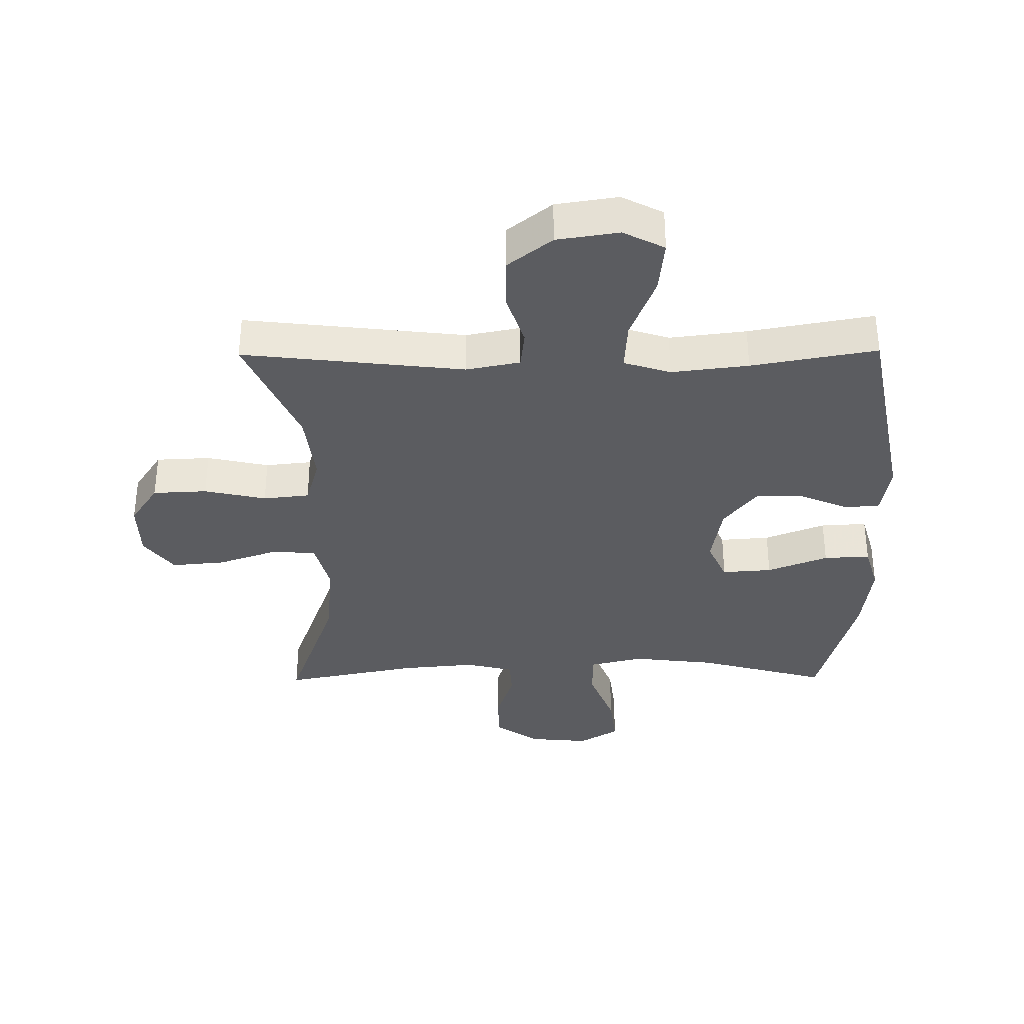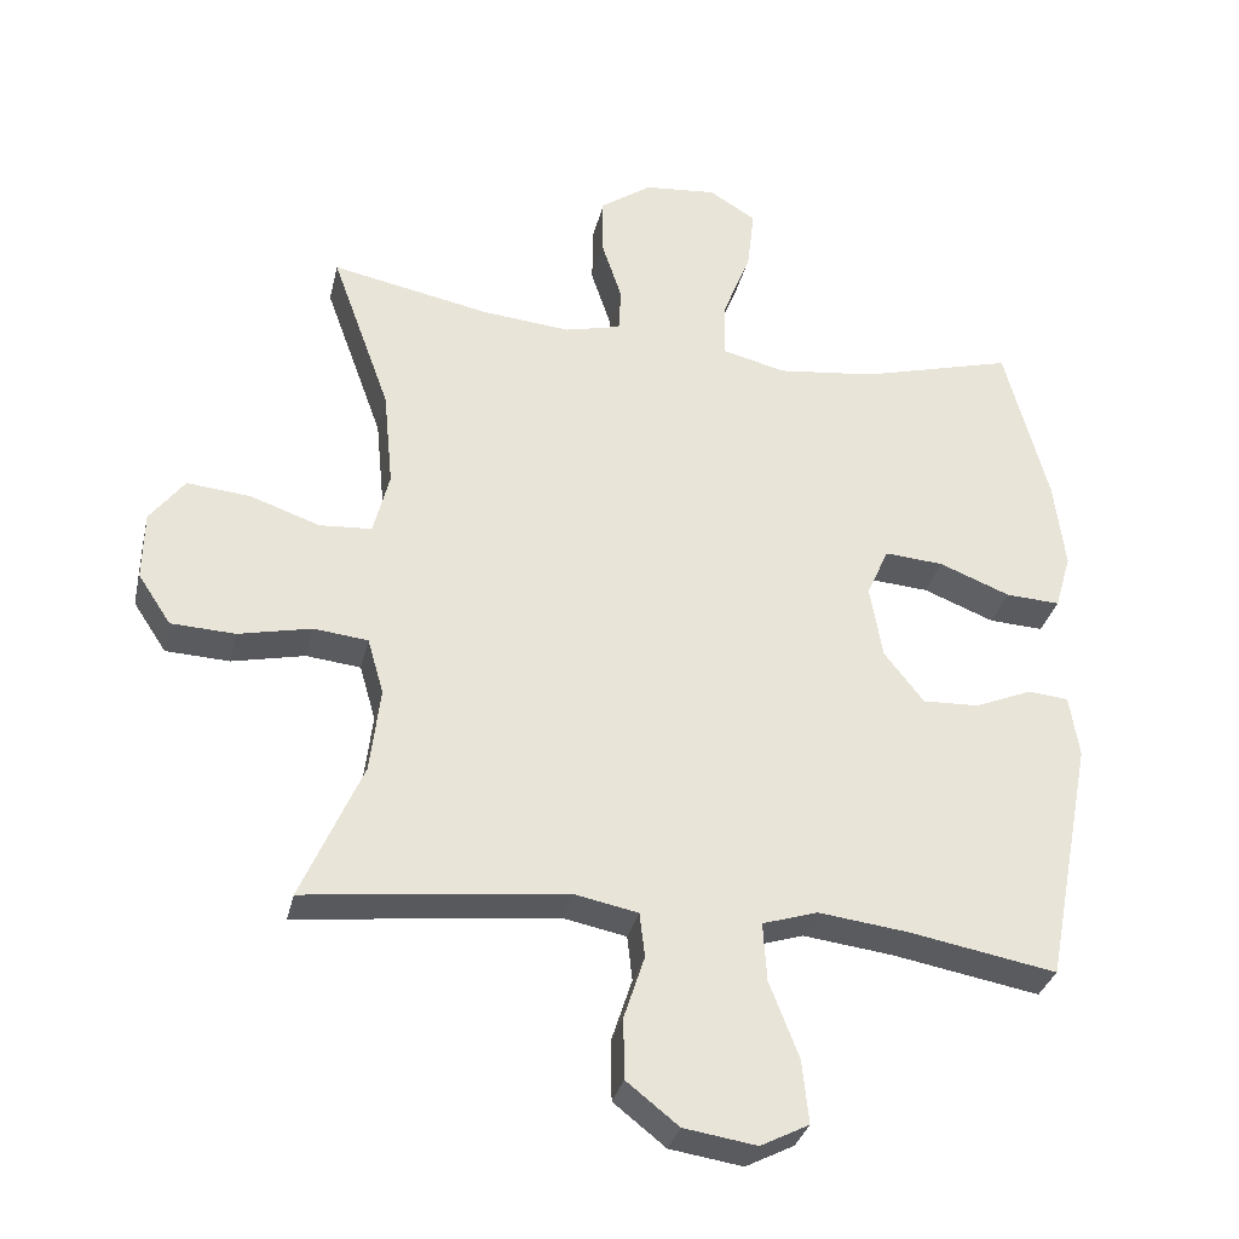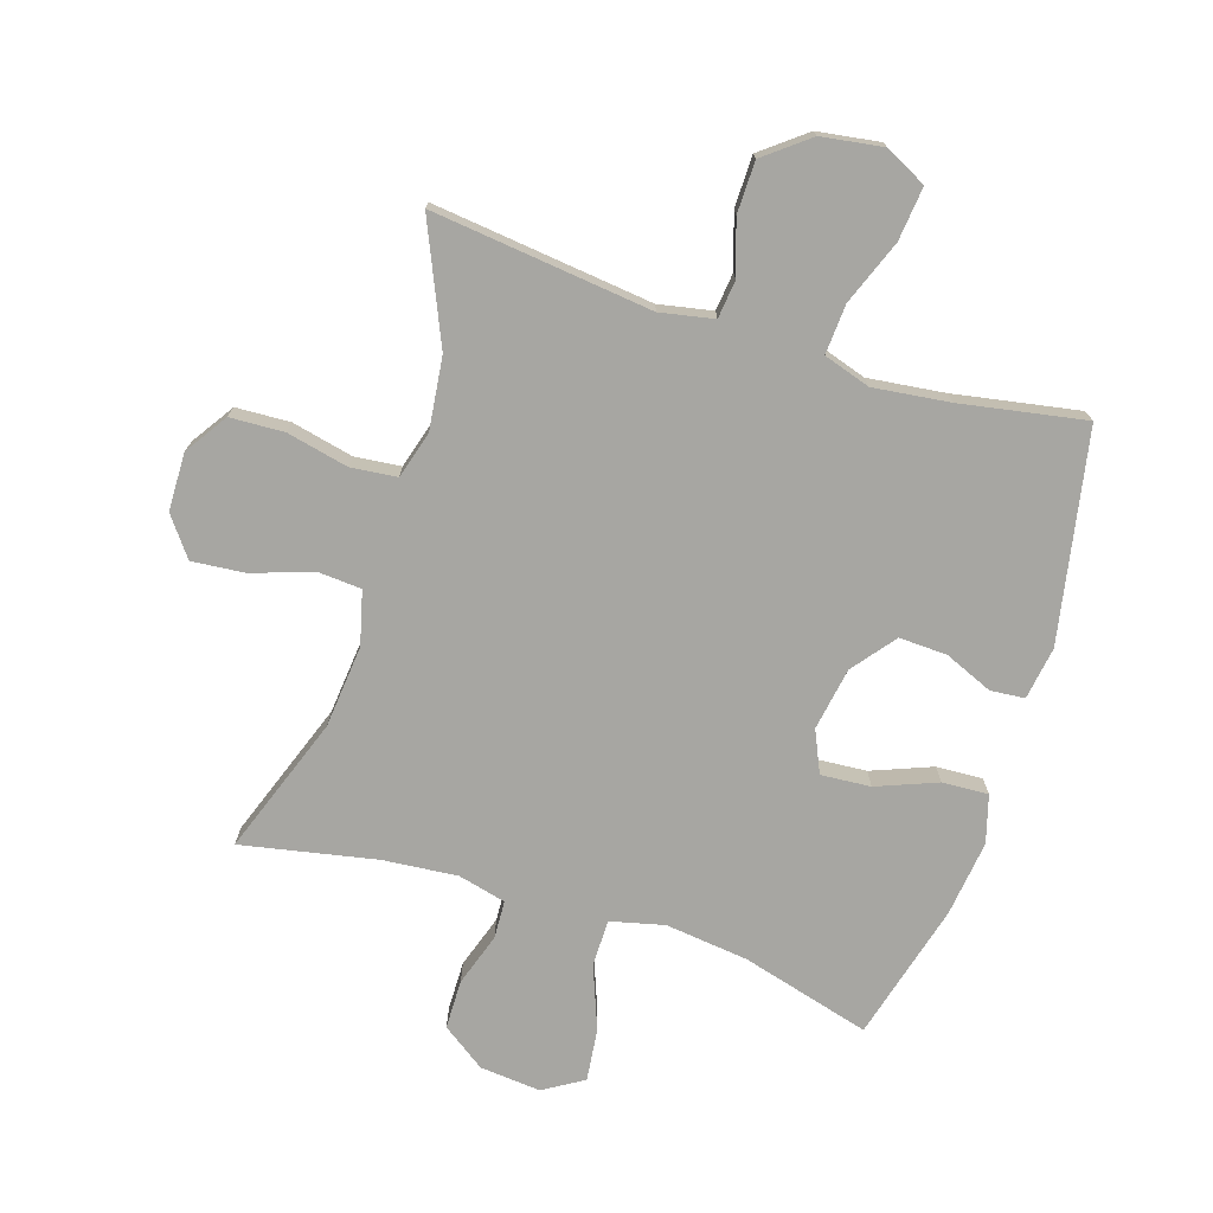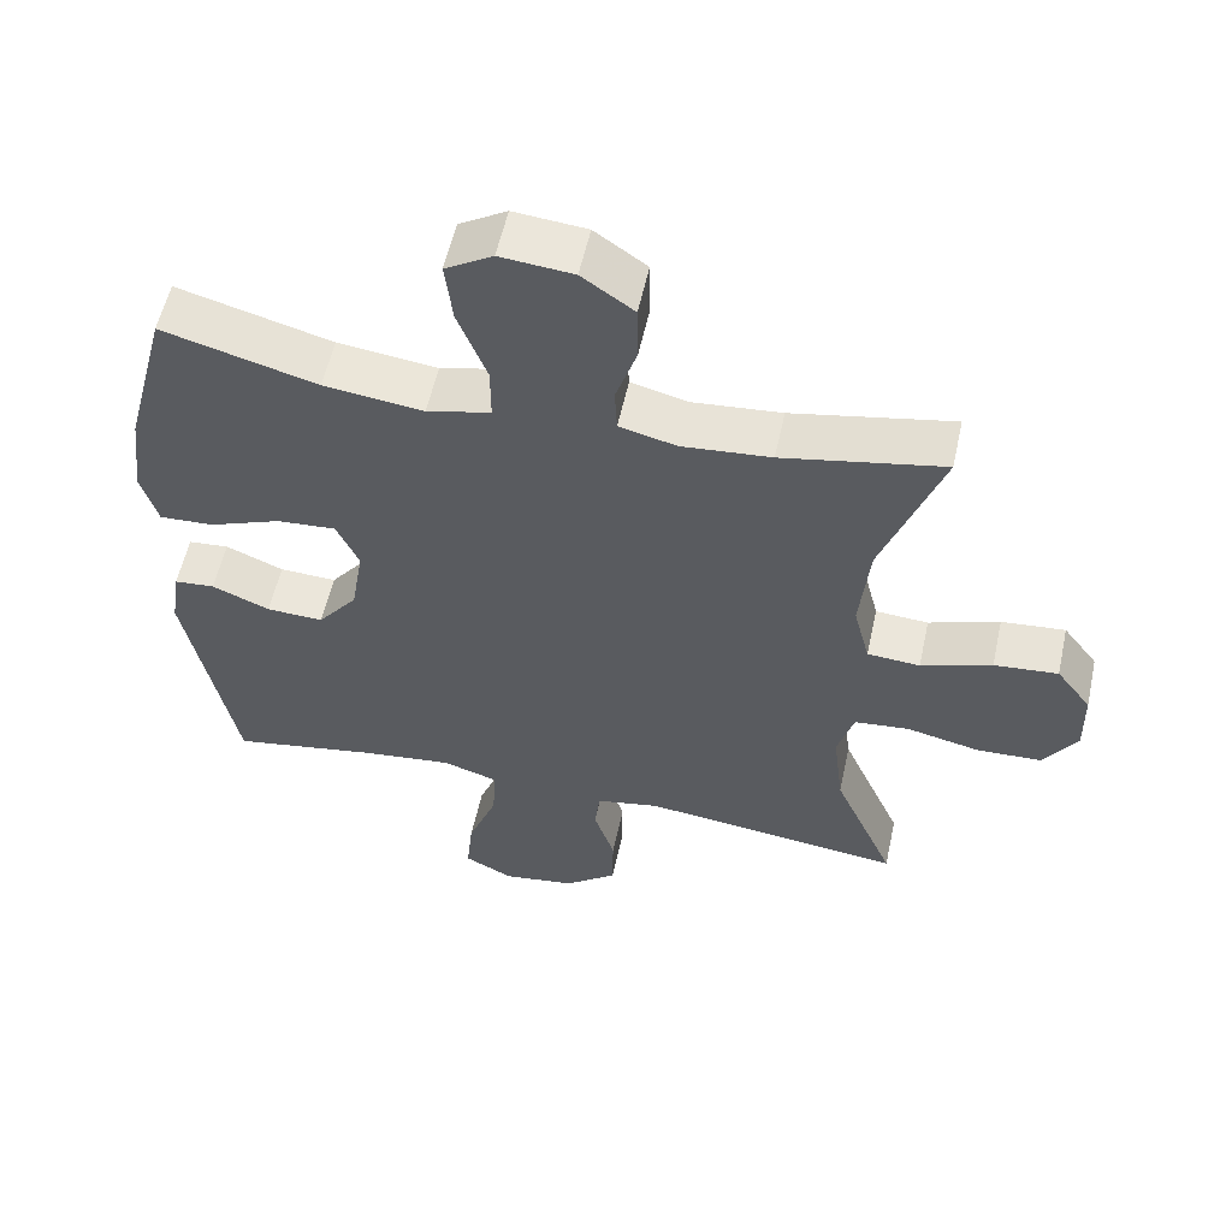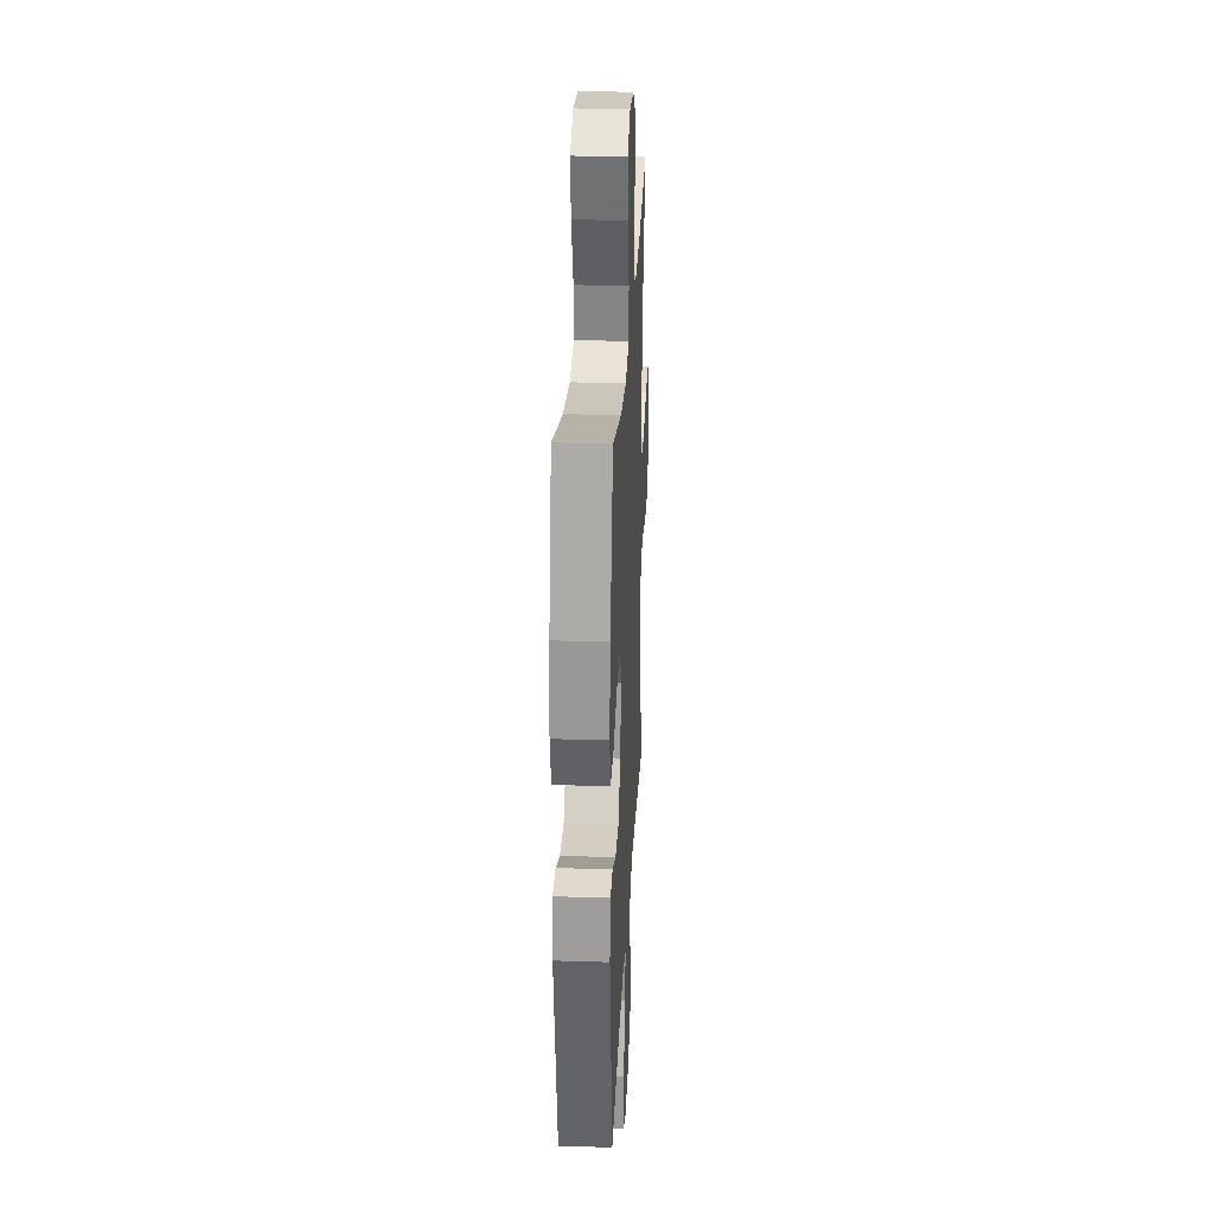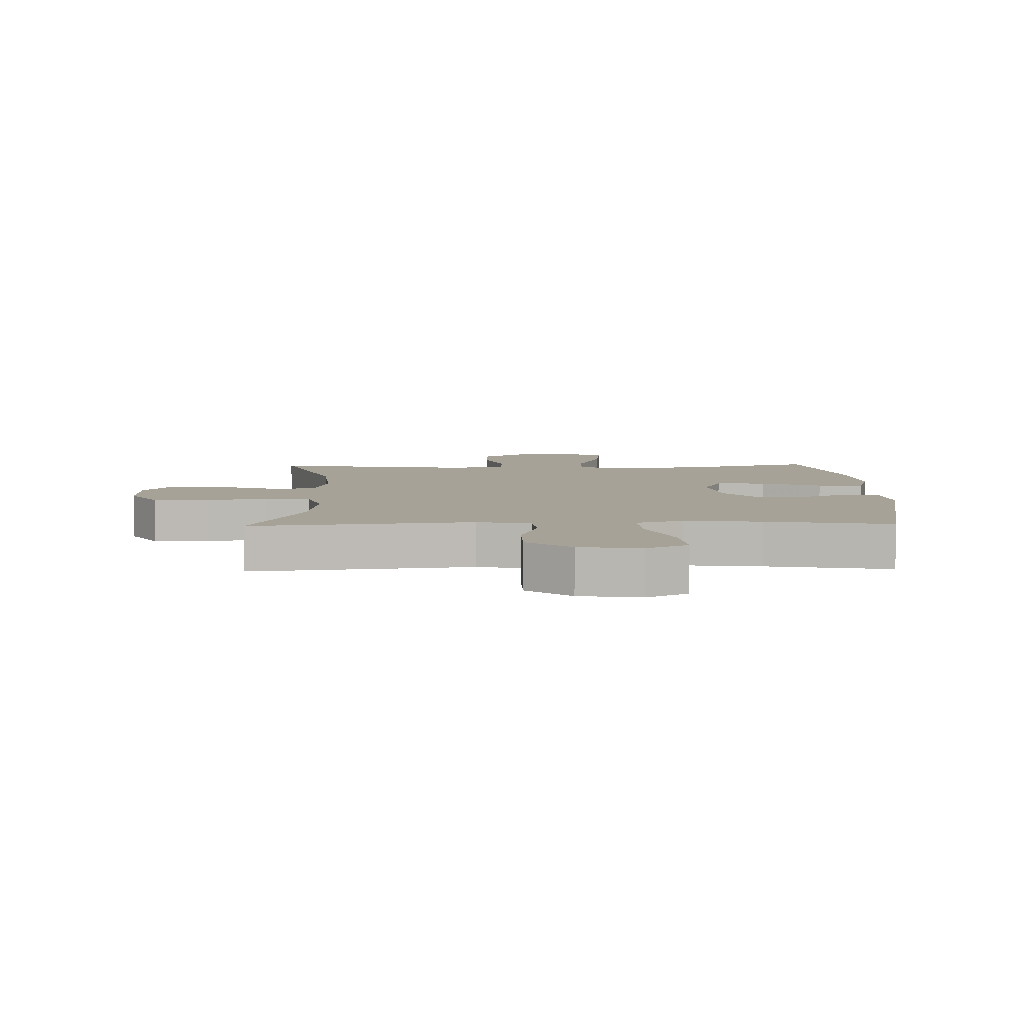
<metadata>
{"format":"obj","ext":"obj","renderer":"f3d","projection":"perspective","resolution":1024,"background":"white","views":[{"elev":-34.8,"azim":-179.4,"up":"+Y"},{"elev":-32.4,"azim":167.1,"up":"+Z"},{"elev":-74.0,"azim":162.3,"up":"+Y"},{"elev":56.7,"azim":12.3,"up":"+Z"},{"elev":27.9,"azim":-87.2,"up":"+Z"},{"elev":6.5,"azim":178.5,"up":"+Y"}]}
</metadata>
<code>
v -0.5 0.07 -0.5
v -0.565 0.07 -0.163
v -0.552 0.07 -0.078
v -0.497 0.07 -0.073
v -0.419 0.07 -0.106
v -0.342 0.07 -0.109
v -0.288 0.07 -0.04
v -0.271 0.07 0.061
v -0.301 0.07 0.128
v -0.381 0.07 0.122
v -0.478 0.07 0.084
v -0.552 0.07 0.08
v -0.574 0.07 0.156
v -0.559 0.07 0.278
v -0.5 0.07 0.5
v -0.292 0.07 0.443
v -0.158 0.07 0.427
v -0.072 0.07 0.448
v -0.072 0.07 0.523
v -0.111 0.07 0.624
v -0.121 0.07 0.709
v -0.057 0.07 0.748
v 0.041 0.07 0.739
v 0.111 0.07 0.69
v 0.112 0.07 0.611
v 0.084 0.07 0.526
v 0.087 0.07 0.465
v 0.164 0.07 0.446
v 0.284 0.07 0.457
v 0.5 0.07 0.5
v 0.42 0.07 0.278
v 0.407 0.07 0.145
v 0.429 0.07 0.059
v 0.5 0.07 0.054
v 0.595 0.07 0.087
v 0.681 0.07 0.095
v 0.728 0.07 0.033
v 0.73 0.07 -0.06
v 0.685 0.07 -0.128
v 0.598 0.07 -0.132
v 0.499 0.07 -0.11
v 0.425 0.07 -0.118
v 0.403 0.07 -0.194
v 0.417 0.07 -0.31
v 0.5 0.07 -0.5
v 0.146 0.07 -0.459
v 0.06 0.07 -0.476
v 0.053 0.07 -0.537
v 0.081 0.07 -0.623
v 0.08 0.07 -0.706
v 0.009 0.07 -0.762
v -0.09 0.07 -0.777
v -0.156 0.07 -0.743
v -0.147 0.07 -0.657
v -0.107 0.07 -0.553
v -0.102 0.07 -0.473
v -0.177 0.07 -0.449
v -0.3 0.07 -0.464
v -0.5 0 -0.5
v -0.565 0 -0.163
v -0.552 0 -0.078
v -0.497 0 -0.073
v -0.419 0 -0.106
v -0.342 0 -0.109
v -0.288 0 -0.04
v -0.271 0 0.061
v -0.301 0 0.128
v -0.381 0 0.122
v -0.478 0 0.084
v -0.552 0 0.08
v -0.574 0 0.156
v -0.559 0 0.278
v -0.5 0 0.5
v -0.292 0 0.443
v -0.158 0 0.427
v -0.072 0 0.448
v -0.072 0 0.523
v -0.111 0 0.624
v -0.121 0 0.709
v -0.057 0 0.748
v 0.041 0 0.739
v 0.111 0 0.69
v 0.112 0 0.611
v 0.084 0 0.526
v 0.087 0 0.465
v 0.164 0 0.446
v 0.284 0 0.457
v 0.5 0 0.5
v 0.42 0 0.278
v 0.407 0 0.145
v 0.429 0 0.059
v 0.5 0 0.054
v 0.595 0 0.087
v 0.681 0 0.095
v 0.728 0 0.033
v 0.73 0 -0.06
v 0.685 0 -0.128
v 0.598 0 -0.132
v 0.499 0 -0.11
v 0.425 0 -0.118
v 0.403 0 -0.194
v 0.417 0 -0.31
v 0.5 0 -0.5
v 0.146 0 -0.459
v 0.06 0 -0.476
v 0.053 0 -0.537
v 0.081 0 -0.623
v 0.08 0 -0.706
v 0.009 0 -0.762
v -0.09 0 -0.777
v -0.156 0 -0.743
v -0.147 0 -0.657
v -0.107 0 -0.553
v -0.102 0 -0.473
v -0.177 0 -0.449
v -0.3 0 -0.464
f 52 53 54 55
f 52 55 56
f 51 52 56
f 48 49 50 51
f 47 48 51 56
f 46 47 56 57
f 44 45 46
f 43 44 46 57
f 38 39 40 41
f 38 41 42
f 37 38 42
f 34 35 36 37
f 33 34 37 42
f 32 33 42 43
f 29 30 31
f 28 29 31 32
f 27 28 32 43
f 23 24 25 26
f 23 26 27
f 22 23 27
f 19 20 21 22
f 18 19 22 27
f 17 18 27 43
f 13 14 15 16
f 10 11 12 13
f 9 10 13 16
f 8 9 16 17
f 2 3 4 5
f 58 1 2 5
f 58 5 6
f 57 58 6 7
f 17 43 57
f 7 8 17 57
f 113 112 111 110
f 114 113 110
f 114 110 109
f 109 108 107 106
f 114 109 106 105
f 115 114 105 104
f 104 103 102
f 115 104 102 101
f 99 98 97 96
f 100 99 96
f 100 96 95
f 95 94 93 92
f 100 95 92 91
f 101 100 91 90
f 89 88 87
f 90 89 87 86
f 101 90 86 85
f 84 83 82 81
f 85 84 81
f 85 81 80
f 80 79 78 77
f 85 80 77 76
f 101 85 76 75
f 74 73 72 71
f 71 70 69 68
f 74 71 68 67
f 75 74 67 66
f 63 62 61 60
f 63 60 59 116
f 64 63 116
f 65 64 116 115
f 115 101 75
f 115 75 66 65
f 1 59 60 2
f 2 60 61 3
f 3 61 62 4
f 4 62 63 5
f 5 63 64 6
f 6 64 65 7
f 7 65 66 8
f 8 66 67 9
f 9 67 68 10
f 10 68 69 11
f 11 69 70 12
f 12 70 71 13
f 13 71 72 14
f 14 72 73 15
f 15 73 74 16
f 16 74 75 17
f 17 75 76 18
f 18 76 77 19
f 19 77 78 20
f 20 78 79 21
f 21 79 80 22
f 22 80 81 23
f 23 81 82 24
f 24 82 83 25
f 25 83 84 26
f 26 84 85 27
f 27 85 86 28
f 28 86 87 29
f 29 87 88 30
f 30 88 89 31
f 31 89 90 32
f 32 90 91 33
f 33 91 92 34
f 34 92 93 35
f 35 93 94 36
f 36 94 95 37
f 37 95 96 38
f 38 96 97 39
f 39 97 98 40
f 40 98 99 41
f 41 99 100 42
f 42 100 101 43
f 43 101 102 44
f 44 102 103 45
f 45 103 104 46
f 46 104 105 47
f 47 105 106 48
f 48 106 107 49
f 49 107 108 50
f 50 108 109 51
f 51 109 110 52
f 52 110 111 53
f 53 111 112 54
f 54 112 113 55
f 55 113 114 56
f 56 114 115 57
f 57 115 116 58
f 58 116 59 1

</code>
